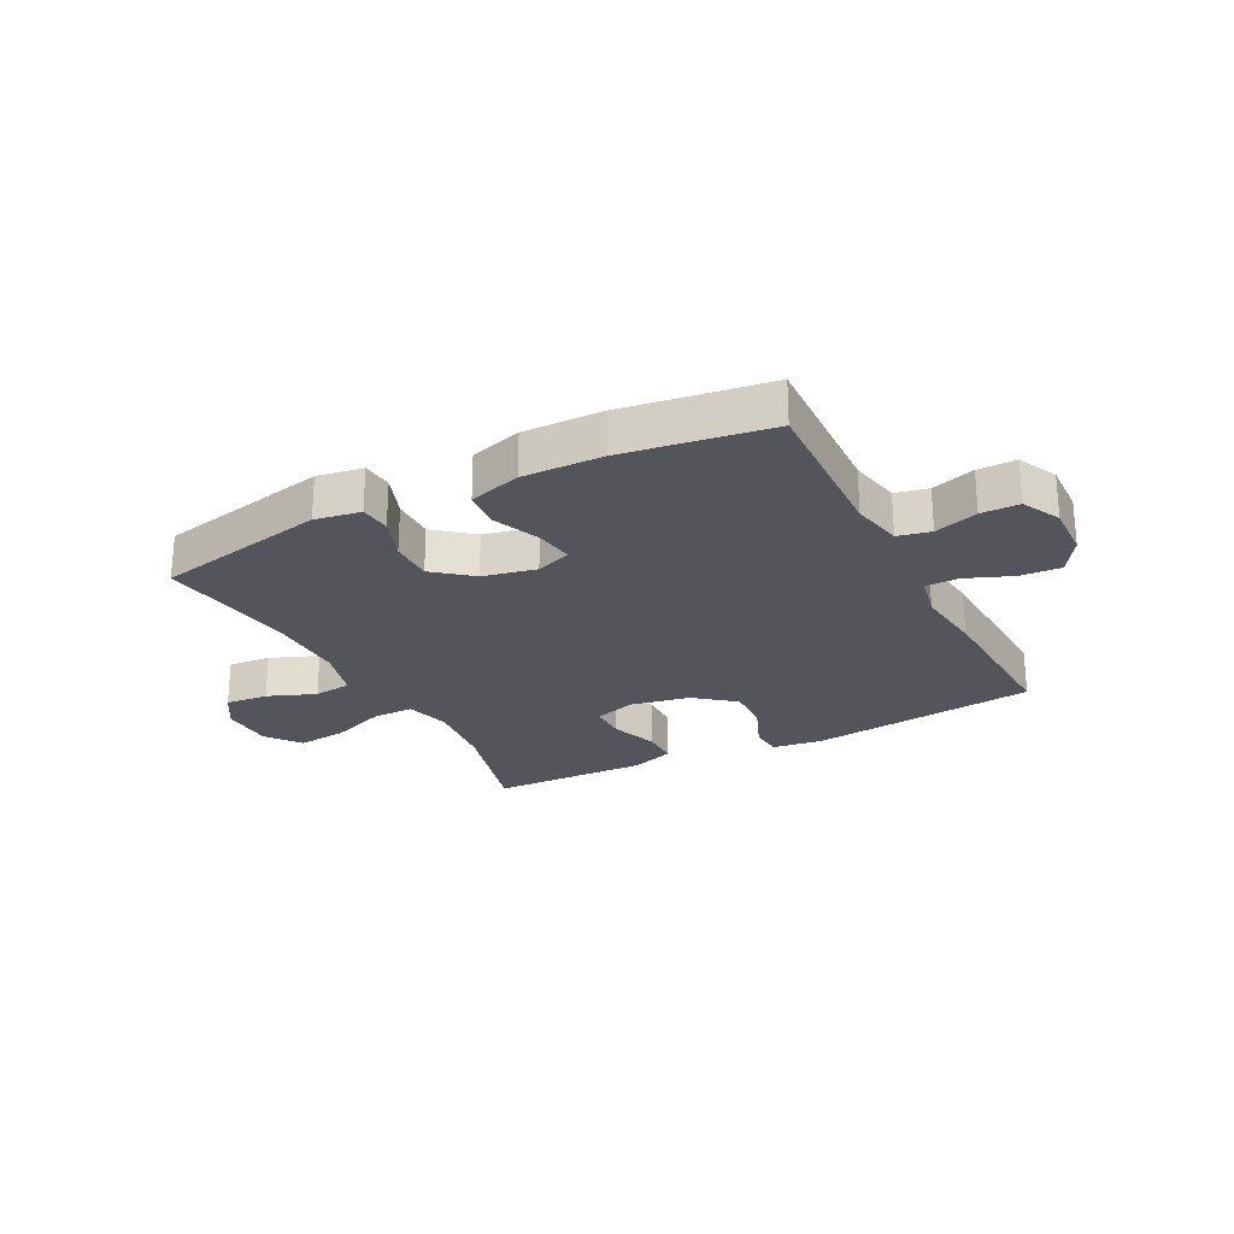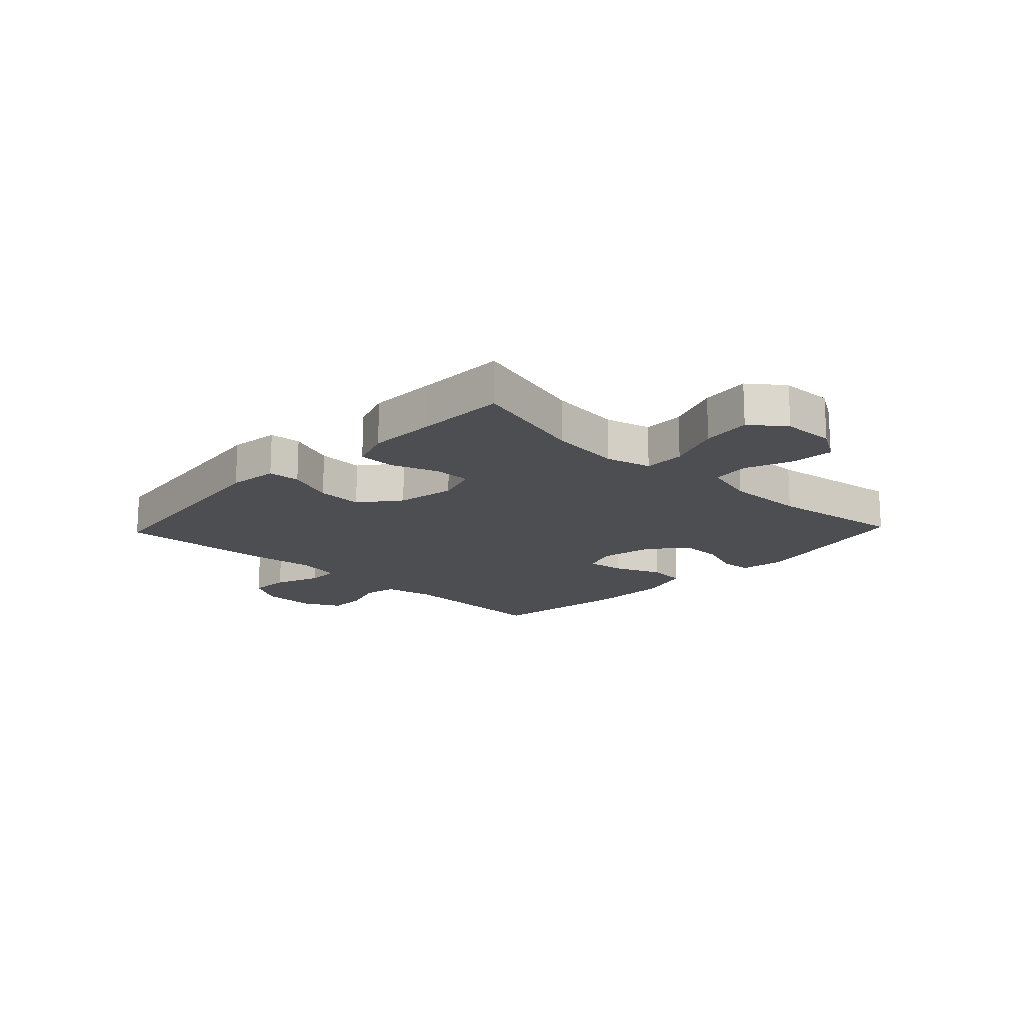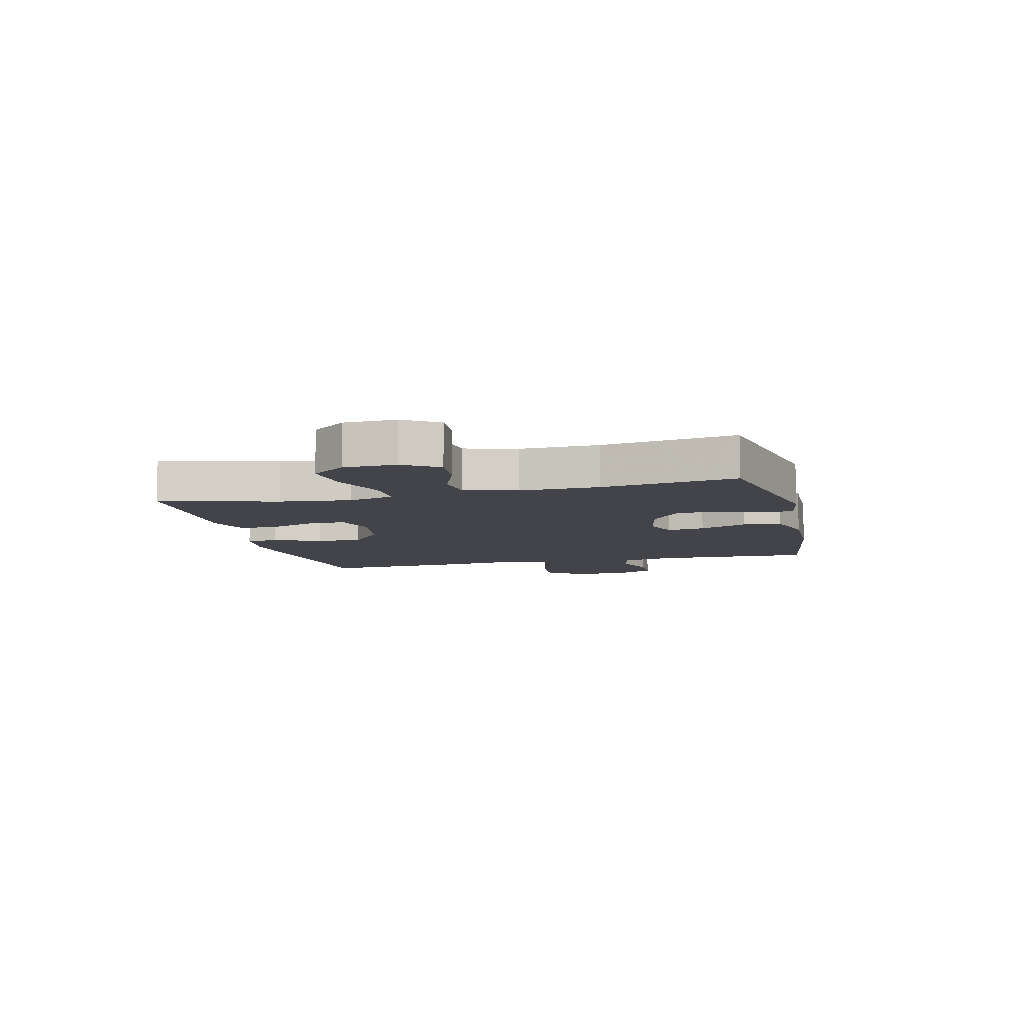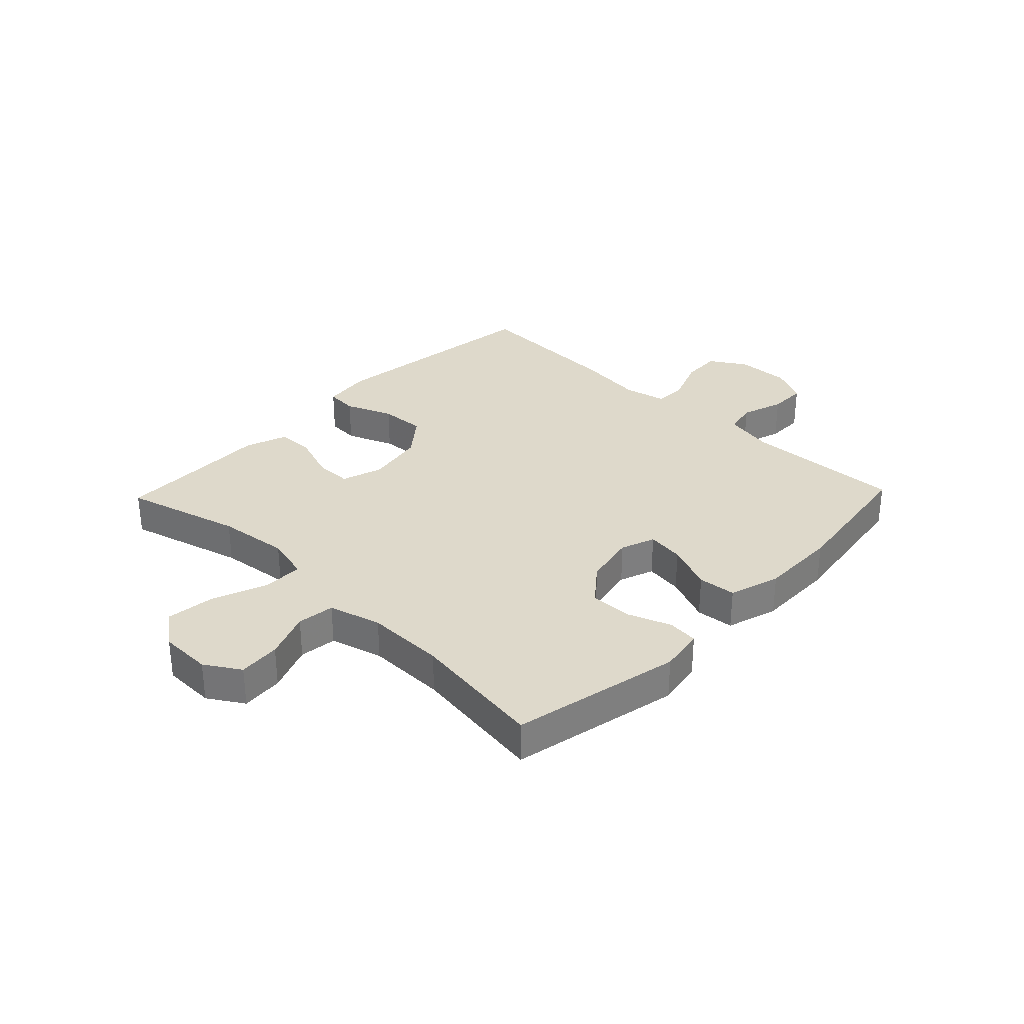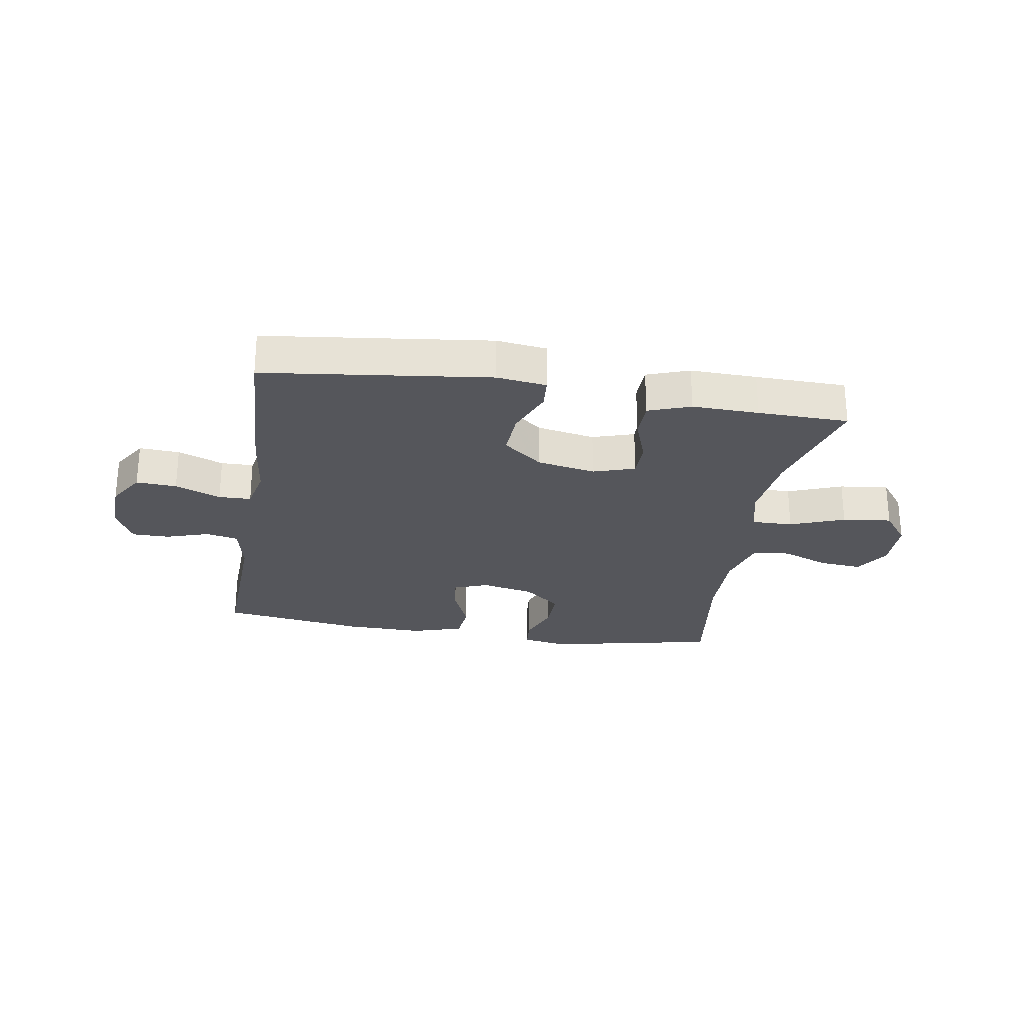
<metadata>
{"format":"obj","ext":"obj","renderer":"f3d","projection":"perspective","resolution":1024,"background":"white","views":[{"elev":-24.9,"azim":-152.8,"up":"+Y"},{"elev":-16.5,"azim":46.5,"up":"+Y"},{"elev":-8.5,"azim":103.6,"up":"+Y"},{"elev":31.7,"azim":133.8,"up":"+Y"},{"elev":-26.2,"azim":-9.3,"up":"+Y"}]}
</metadata>
<code>
v 0.5 0.07 0.5
v 0.445 0.07 0.297
v 0.431 0.07 0.173
v 0.451 0.07 0.095
v 0.522 0.07 0.096
v 0.616 0.07 0.132
v 0.701 0.07 0.142
v 0.746 0.07 0.083
v 0.748 0.07 -0.008
v 0.71 0.07 -0.069
v 0.637 0.07 -0.063
v 0.555 0.07 -0.031
v 0.49 0.07 -0.039
v 0.465 0.07 -0.13
v 0.467 0.07 -0.267
v 0.5 0.07 -0.5
v 0.206 0.07 -0.562
v 0.128 0.07 -0.549
v 0.123 0.07 -0.496
v 0.151 0.07 -0.421
v 0.152 0.07 -0.347
v 0.088 0.07 -0.295
v -0.003 0.07 -0.276
v -0.063 0.07 -0.298
v -0.054 0.07 -0.363
v -0.02 0.07 -0.445
v -0.026 0.07 -0.511
v -0.115 0.07 -0.538
v -0.251 0.07 -0.536
v -0.5 0.07 -0.5
v -0.49 0.07 -0.225
v -0.508 0.07 -0.137
v -0.564 0.07 -0.125
v -0.638 0.07 -0.149
v -0.703 0.07 -0.149
v -0.736 0.07 -0.083
v -0.733 0.07 0.01
v -0.694 0.07 0.073
v -0.624 0.07 0.069
v -0.545 0.07 0.038
v -0.489 0.07 0.039
v -0.473 0.07 0.114
v -0.487 0.07 0.231
v -0.5 0.07 0.5
v -0.111 0.07 0.548
v -0.025 0.07 0.537
v -0.021 0.07 0.482
v -0.054 0.07 0.4
v -0.058 0.07 0.321
v 0.01 0.07 0.267
v 0.111 0.07 0.248
v 0.183 0.07 0.271
v 0.183 0.07 0.335
v 0.154 0.07 0.416
v 0.155 0.07 0.48
v 0.228 0.07 0.506
v 0.343 0.07 0.503
v 0.5 0 0.5
v 0.445 0 0.297
v 0.431 0 0.173
v 0.451 0 0.095
v 0.522 0 0.096
v 0.616 0 0.132
v 0.701 0 0.142
v 0.746 0 0.083
v 0.748 0 -0.008
v 0.71 0 -0.069
v 0.637 0 -0.063
v 0.555 0 -0.031
v 0.49 0 -0.039
v 0.465 0 -0.13
v 0.467 0 -0.267
v 0.5 0 -0.5
v 0.206 0 -0.562
v 0.128 0 -0.549
v 0.123 0 -0.496
v 0.151 0 -0.421
v 0.152 0 -0.347
v 0.088 0 -0.295
v -0.003 0 -0.276
v -0.063 0 -0.298
v -0.054 0 -0.363
v -0.02 0 -0.445
v -0.026 0 -0.511
v -0.115 0 -0.538
v -0.251 0 -0.536
v -0.5 0 -0.5
v -0.49 0 -0.225
v -0.508 0 -0.137
v -0.564 0 -0.125
v -0.638 0 -0.149
v -0.703 0 -0.149
v -0.736 0 -0.083
v -0.733 0 0.01
v -0.694 0 0.073
v -0.624 0 0.069
v -0.545 0 0.038
v -0.489 0 0.039
v -0.473 0 0.114
v -0.487 0 0.231
v -0.5 0 0.5
v -0.111 0 0.548
v -0.025 0 0.537
v -0.021 0 0.482
v -0.054 0 0.4
v -0.058 0 0.321
v 0.01 0 0.267
v 0.111 0 0.248
v 0.183 0 0.271
v 0.183 0 0.335
v 0.154 0 0.416
v 0.155 0 0.48
v 0.228 0 0.506
v 0.343 0 0.503
f 54 55 56 57
f 53 54 57 1
f 52 53 1 2
f 51 52 2 3
f 50 51 3 4
f 45 46 47 48
f 45 48 49
f 42 43 44 45
f 41 42 45 49
f 37 38 39 40
f 37 40 41
f 36 37 41
f 33 34 35 36
f 32 33 36 41
f 31 32 41 49
f 25 26 27 28
f 24 25 28 29
f 17 18 19 20
f 15 16 17 20
f 14 15 20 21
f 13 14 21 22
f 9 10 11 12
f 7 8 9 12
f 5 6 7 12
f 4 5 12 13
f 50 4 13 22
f 24 29 30 31
f 23 24 31 49
f 22 23 49 50
f 114 113 112 111
f 58 114 111 110
f 59 58 110 109
f 60 59 109 108
f 61 60 108 107
f 105 104 103 102
f 106 105 102
f 102 101 100 99
f 106 102 99 98
f 97 96 95 94
f 98 97 94
f 98 94 93
f 93 92 91 90
f 98 93 90 89
f 106 98 89 88
f 85 84 83 82
f 86 85 82 81
f 77 76 75 74
f 77 74 73 72
f 78 77 72 71
f 79 78 71 70
f 69 68 67 66
f 69 66 65 64
f 69 64 63 62
f 70 69 62 61
f 79 70 61 107
f 88 87 86 81
f 106 88 81 80
f 107 106 80 79
f 1 58 59 2
f 2 59 60 3
f 3 60 61 4
f 4 61 62 5
f 5 62 63 6
f 6 63 64 7
f 7 64 65 8
f 8 65 66 9
f 9 66 67 10
f 10 67 68 11
f 11 68 69 12
f 12 69 70 13
f 13 70 71 14
f 14 71 72 15
f 15 72 73 16
f 16 73 74 17
f 17 74 75 18
f 18 75 76 19
f 19 76 77 20
f 20 77 78 21
f 21 78 79 22
f 22 79 80 23
f 23 80 81 24
f 24 81 82 25
f 25 82 83 26
f 26 83 84 27
f 27 84 85 28
f 28 85 86 29
f 29 86 87 30
f 30 87 88 31
f 31 88 89 32
f 32 89 90 33
f 33 90 91 34
f 34 91 92 35
f 35 92 93 36
f 36 93 94 37
f 37 94 95 38
f 38 95 96 39
f 39 96 97 40
f 40 97 98 41
f 41 98 99 42
f 42 99 100 43
f 43 100 101 44
f 44 101 102 45
f 45 102 103 46
f 46 103 104 47
f 47 104 105 48
f 48 105 106 49
f 49 106 107 50
f 50 107 108 51
f 51 108 109 52
f 52 109 110 53
f 53 110 111 54
f 54 111 112 55
f 55 112 113 56
f 56 113 114 57
f 57 114 58 1

</code>
